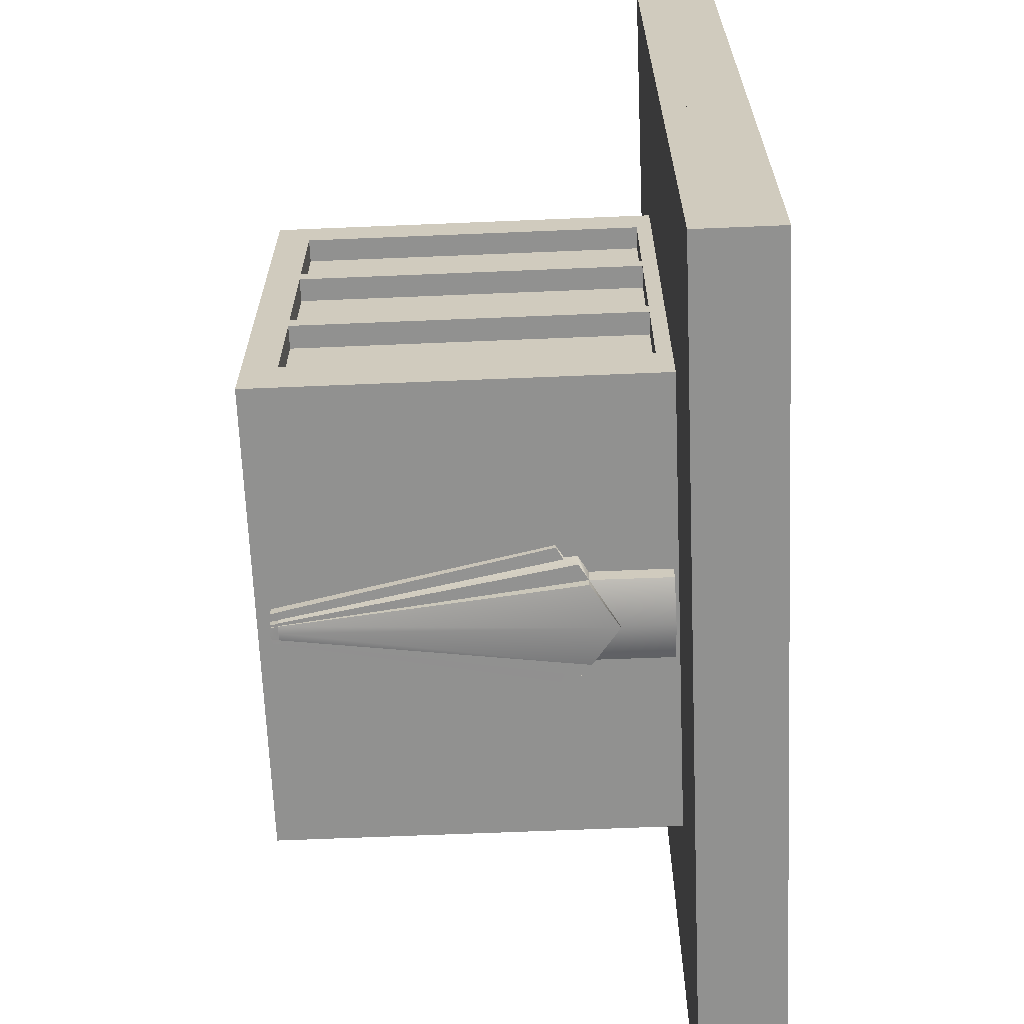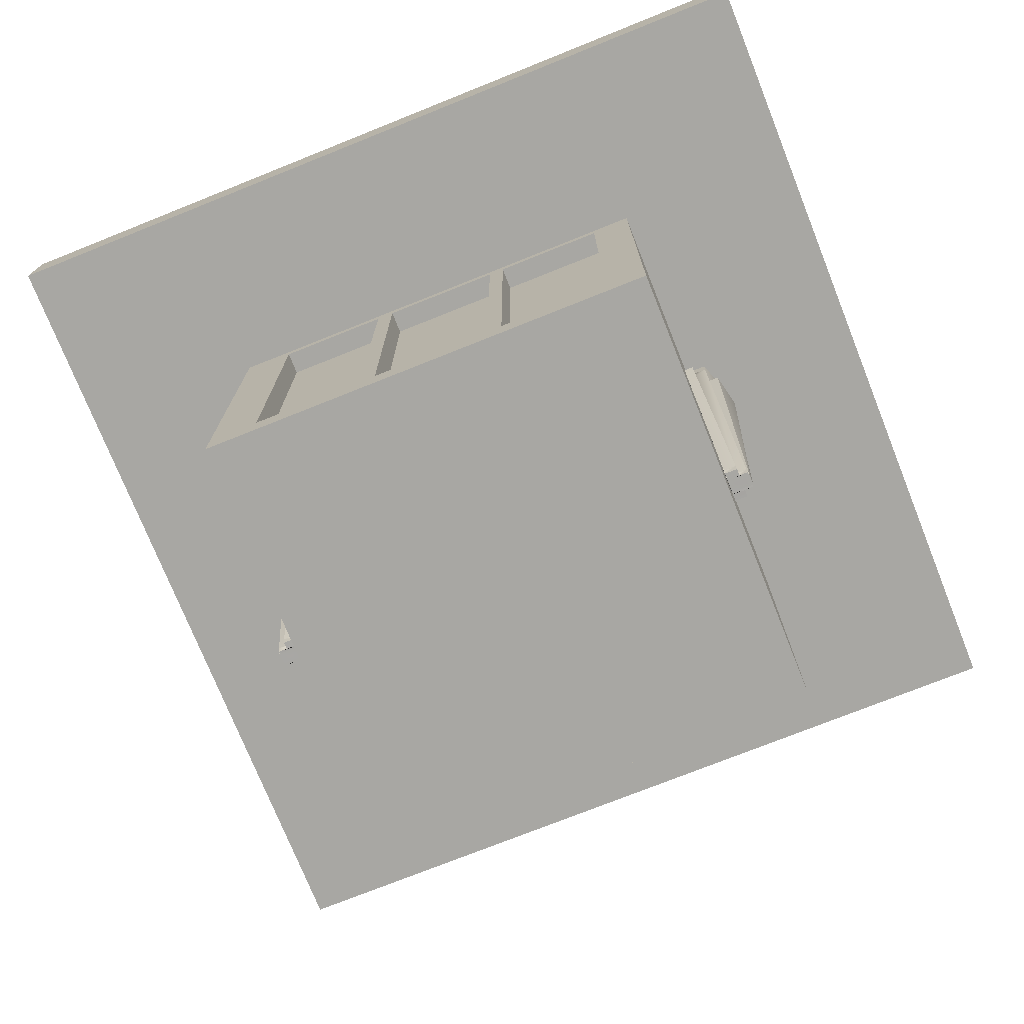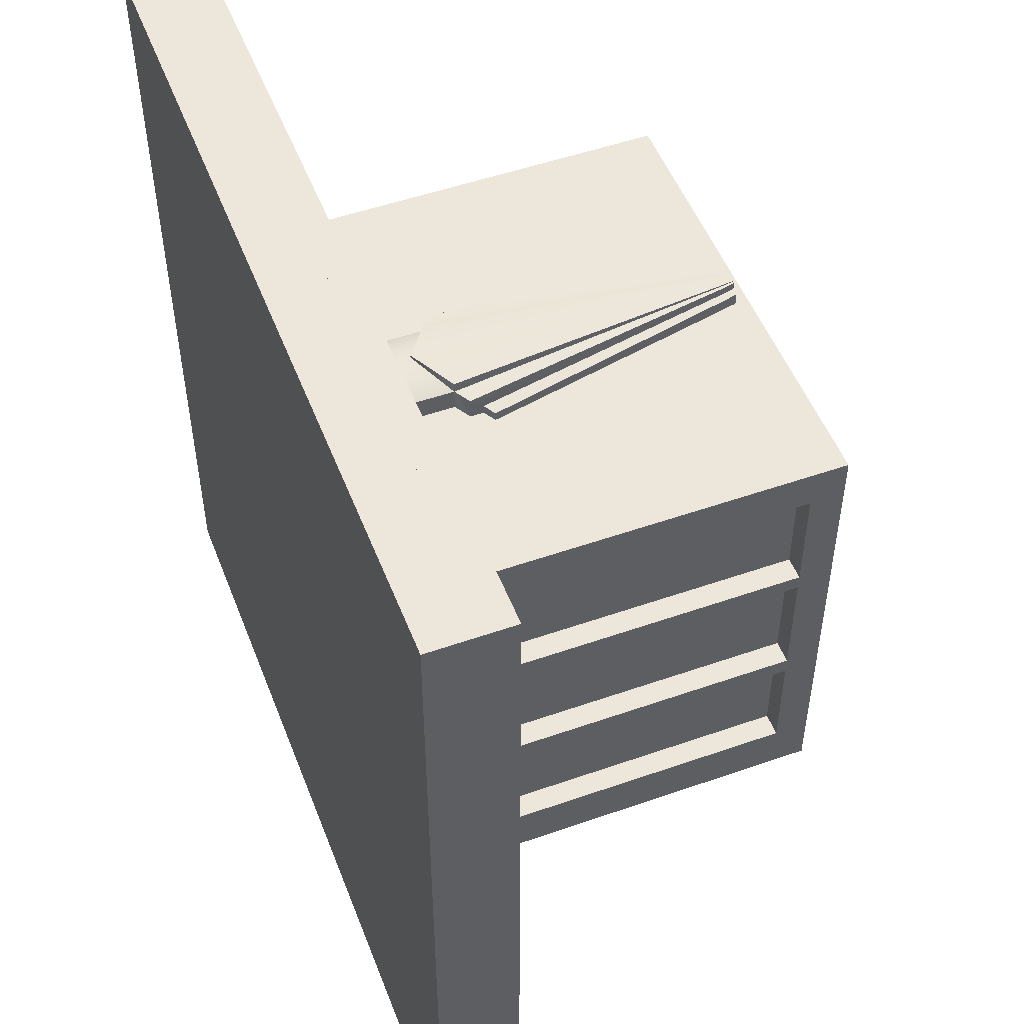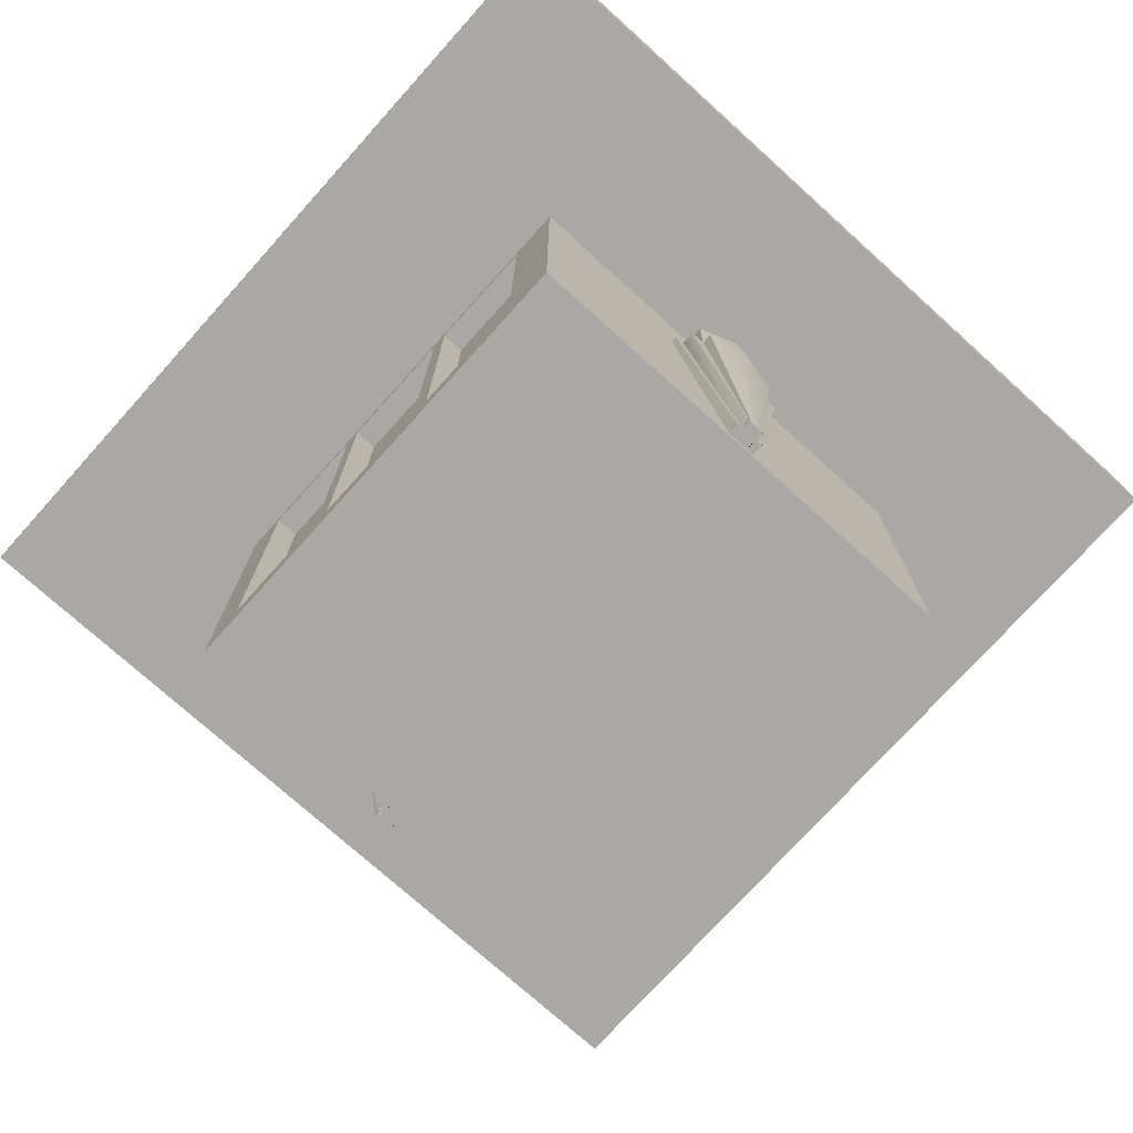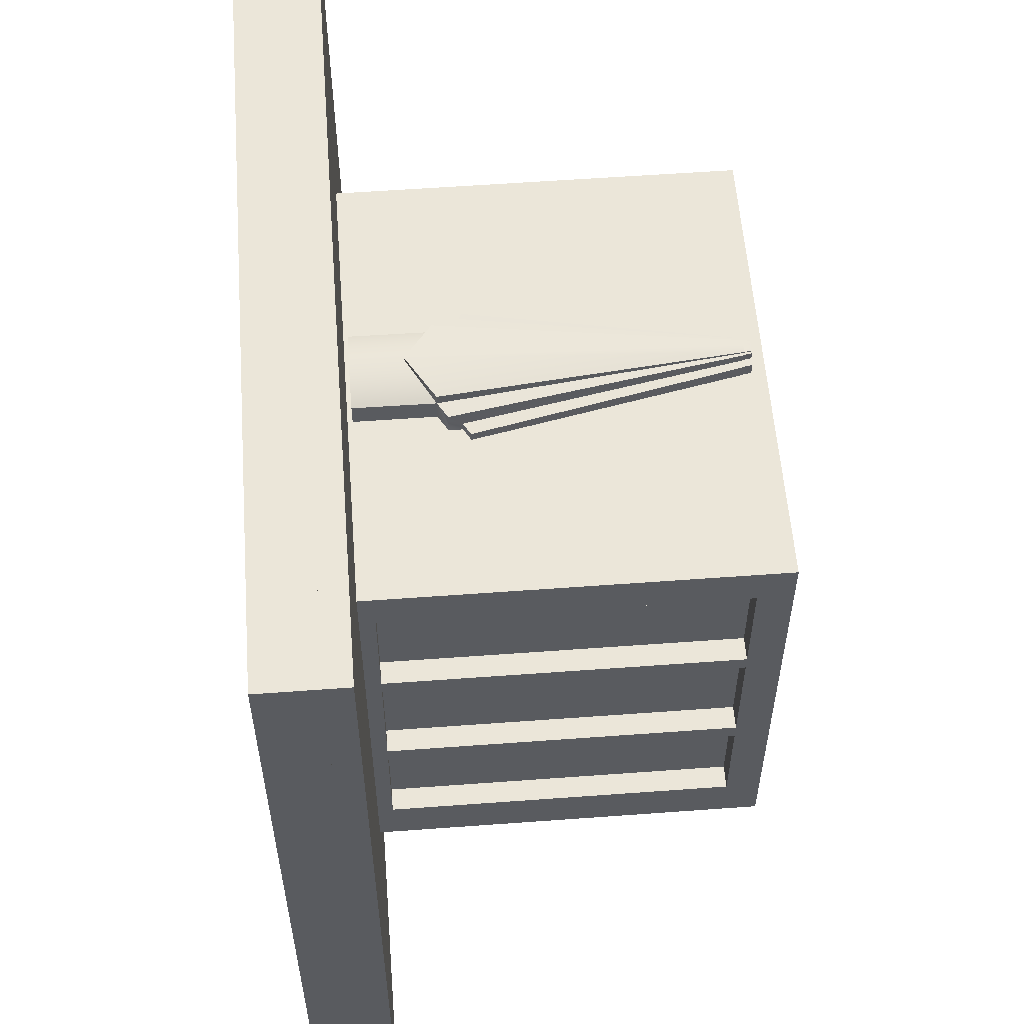
<metadata>
{"format":"obj","ext":"obj","renderer":"f3d","projection":"perspective","resolution":1024,"background":"white","views":[{"elev":-66.0,"azim":92.4,"up":"+Z"},{"elev":-74.5,"azim":-68.2,"up":"+Y"},{"elev":51.1,"azim":-110.9,"up":"+Z"},{"elev":-75.0,"azim":138.0,"up":"+Y"},{"elev":57.1,"azim":-94.4,"up":"+Z"}]}
</metadata>
<code>
g default
v -3.311 3.181 3.311
v 3.311 3.181 3.311
v -3.311 3.633 3.311
v 3.311 3.633 3.311
v -3.311 3.633 -3.311
v 3.311 3.633 -3.311
v -3.311 3.181 -3.311
v 3.311 3.181 -3.311
g pCube1
f 1 2 4 3
f 3 4 6 5
f 5 6 8 7
f 7 8 2 1
f 2 8 6 4
f 7 1 3 5
g default
v -0.04545 0.06475 1.83
v 0 0.06475 1.83
v 0.04545 0.06537 1.83
v -0.3182 2.355 1.813
v 0.3182 2.355 1.813
v -0.3182 2.962 1.813
v 0 2.962 1.813
v 0.3182 2.962 1.813
v -0.3899 2.962 1.657
v 0 2.962 1.657
v 0.3899 2.962 1.657
v -0.04545 0.06475 1.996
v 0 0.06475 1.929
v 0 2.569 2.098
v -0.3182 2.355 1.979
v 0.04545 0.06475 1.996
v 0.3182 2.355 1.979
v 0 2.962 1.975
v -0.3182 2.962 1.979
v 0.3182 2.962 1.979
v 0 2.962 2.098
v -0.3182 2.962 1.984
v 0.3182 2.962 1.984
v -0.1177 0.06474 1.83
v -0.538 2.125 1.813
v -0.1177 0.06474 1.929
v -0.538 2.125 1.886
v 0.1177 0.06577 1.829
v 0.538 2.125 1.813
v 0.538 2.125 1.886
v 0.1177 0.06577 1.928
v -0.06275 0.06475 1.83
v -0.05837 0.06474 1.83
v -0.4432 2.28 1.813
v -0.4432 2.179 1.813
v -0.06275 0.06475 1.996
v -0.05837 0.06474 1.929
v -0.4432 2.28 1.979
v -0.4432 2.179 1.886
v 0.06275 0.06475 1.83
v 0.05837 0.06474 1.829
v 0.4429 2.28 1.813
v 0.4436 2.179 1.813
v 0.4429 2.28 1.979
v 0.4436 2.179 1.886
v 0.06275 0.06475 1.996
v 0.05837 0.06475 1.928
v -0.04545 0.06475 2.003
v 0 0.06475 2.003
v 0 2.569 2.119
v -0.3182 2.355 2.059
v 0.04545 0.06475 2.003
v 0.3182 2.355 2.059
v -0.07084 0.1157 1.83
v -0.07035 0.1157 1.83
v -0.06985 0.1157 1.83
v -0.06491 0.1157 1.83
v -0.0654 0.1157 1.83
v -0.0659 0.1157 1.83
v -0.06011 0.1157 1.83
v -0.05154 0.1254 1.83
v -0.04943 0.1203 1.83
v -0.1164 0.1157 1.83
v -0.1245 0.1204 1.83
v -0.1281 0.1254 1.83
v -0.131 0.1254 1.927
v -0.1269 0.1204 1.928
v -0.07026 0.1254 1.927
v -0.06659 0.1204 1.928
v -0.07567 0.1254 1.996
v -0.0719 0.1204 1.996
v -0.05441 0.1254 1.996
v -0.05178 0.1204 1.996
v -0.05457 0.1254 2.005
v -0.05191 0.1204 2.005
v 0 0.1254 2.007
v 0 0.1203 2.006
v 0.05453 0.1254 2.005
v 0.05188 0.1204 2.005
v 0.05437 0.1254 1.996
v 0.05174 0.1204 1.996
v 0.07557 0.1254 1.996
v 0.07182 0.1204 1.996
v 0.07016 0.1254 1.926
v 0.0665 0.1204 1.927
v 0.1308 0.1254 1.926
v 0.1267 0.1214 1.927
v 0.1279 0.1254 1.829
v 0.1243 0.1213 1.829
v 0.06758 0.1254 1.829
v 0.06438 0.1203 1.829
v 0.07144 0.1254 1.83
v 0.06842 0.1203 1.83
v 0.0515 0.1254 1.83
v 0.0494 0.1209 1.83
g wall_piece_long_pCube1
f 23 22 29 30
f 22 25 31 29
f 14 15 18 17
f 15 16 19 18
f 9 10 21 20
f 10 11 24 21
f 15 14 27 26
f 14 12 23 27
f 13 16 28 25
f 16 15 26 28
f 26 27 30 29
f 27 23 30
f 25 28 31
f 28 26 29 31
f 41 40 44 45
f 42 43 47 46
f 48 49 55 54
f 51 50 52 53
f 9 20 44 40
f 23 12 42 46
f 13 25 52 50
f 24 11 48 54
f 41 45 34 32
f 47 43 33 35
f 51 53 38 37
f 55 49 36 39
f 20 21 57 56
f 22 23 59 58
f 21 24 60 57
f 25 22 58 61
f 62 65 43 42
f 12 69 68 62 42
f 43 65 71 73 33
f 64 68 70 9 40
f 40 41 67 64
f 62 63 66 65
f 63 64 67 66
f 65 66 71
f 66 67 71
f 68 63 62
f 68 64 63
f 72 71 67 41 32
f 73 72 75 74
f 74 75 77 76
f 76 77 79 78
f 78 79 81 80
f 80 81 83 82
f 82 83 85 84
f 84 85 87 86
f 86 87 89 88
f 88 89 91 90
f 90 91 93 92
f 92 93 95 94
f 94 95 97 96
f 96 97 99 98
f 98 99 101 100
f 100 101 103 102
f 82 84 58 59
f 84 86 61 58
f 33 73 74 35
f 94 96 37 38
f 76 78 46 47
f 98 100 50 51
f 53 52 90 92
f 78 80 23 46
f 100 102 13 50
f 25 88 90 52
f 74 76 47 35
f 96 98 51 37
f 53 92 94 38
f 23 80 82 59
f 86 88 25 61
f 75 72 32 34
f 45 77 75 34
f 45 44 79 77
f 20 81 79 44
f 83 81 20 56
f 56 57 85 83
f 57 60 87 85
f 24 89 87 60
f 91 89 24 54
f 93 91 54 55
f 95 93 55 39
f 36 97 95 39
f 49 99 97 36
f 49 48 101 99
f 11 103 101 48
f 68 69 70
f 71 72 73
f 70 68 69
f 73 71 72
g default
v -3.311 2.999 3.311
v 3.311 2.999 3.311
v -3.311 3.193 3.311
v 3.311 3.193 3.311
v -3.311 3.193 -3.311
v 3.311 3.193 -3.311
v -3.311 2.999 -3.311
v 3.311 2.999 -3.311
g pasted__pCube1 group5
f 104 105 107 106
f 106 107 109 108
f 108 109 111 110
f 110 111 105 104
f 105 111 109 107
f 110 104 106 108
g default
v 0.04545 0.06475 -1.803
v -0 0.06475 -1.803
v -0.04545 0.06537 -1.803
v 0.3182 2.355 -1.786
v -0.3182 2.355 -1.786
v 0.3182 2.962 -1.786
v -0 2.962 -1.786
v -0.3182 2.962 -1.786
v 0.3899 2.962 -1.63
v -0 2.962 -1.63
v -0.3899 2.962 -1.63
v 0.04545 0.06475 -1.969
v 0 0.06475 -1.902
v 0 2.569 -2.071
v 0.3182 2.355 -1.952
v -0.04545 0.06475 -1.969
v -0.3182 2.355 -1.952
v 0 2.962 -1.948
v 0.3182 2.962 -1.952
v -0.3182 2.962 -1.952
v 0 2.962 -2.071
v 0.3182 2.962 -1.957
v -0.3182 2.962 -1.957
v 0.1177 0.06474 -1.803
v 0.538 2.125 -1.786
v 0.1177 0.06474 -1.902
v 0.538 2.125 -1.859
v -0.1177 0.06577 -1.802
v -0.538 2.125 -1.786
v -0.538 2.125 -1.859
v -0.1177 0.06577 -1.901
v 0.06275 0.06475 -1.803
v 0.05837 0.06474 -1.803
v 0.4432 2.28 -1.786
v 0.4432 2.179 -1.786
v 0.06275 0.06475 -1.969
v 0.05837 0.06474 -1.902
v 0.4432 2.28 -1.952
v 0.4432 2.179 -1.859
v -0.06275 0.06475 -1.803
v -0.05837 0.06474 -1.802
v -0.4429 2.28 -1.786
v -0.4436 2.179 -1.786
v -0.4429 2.28 -1.952
v -0.4436 2.179 -1.859
v -0.06275 0.06475 -1.969
v -0.05837 0.06475 -1.901
v 0.04545 0.06475 -1.976
v 0 0.06475 -1.976
v 0 2.569 -2.092
v 0.3182 2.355 -2.032
v -0.04545 0.06475 -1.976
v -0.3182 2.355 -2.032
v 0.07084 0.1157 -1.803
v 0.07035 0.1157 -1.803
v 0.06985 0.1157 -1.803
v 0.06491 0.1157 -1.803
v 0.0654 0.1157 -1.803
v 0.0659 0.1157 -1.803
v 0.06011 0.1157 -1.803
v 0.05154 0.1254 -1.803
v 0.04943 0.1203 -1.803
v 0.1164 0.1157 -1.803
v 0.1245 0.1204 -1.803
v 0.1281 0.1254 -1.803
v 0.131 0.1254 -1.9
v 0.1269 0.1204 -1.901
v 0.07026 0.1254 -1.9
v 0.06659 0.1204 -1.901
v 0.07567 0.1254 -1.969
v 0.0719 0.1204 -1.969
v 0.05441 0.1254 -1.969
v 0.05178 0.1204 -1.969
v 0.05457 0.1254 -1.978
v 0.05191 0.1204 -1.978
v 0 0.1254 -1.98
v 0 0.1203 -1.979
v -0.05453 0.1254 -1.978
v -0.05188 0.1204 -1.978
v -0.05437 0.1254 -1.969
v -0.05174 0.1204 -1.969
v -0.07557 0.1254 -1.969
v -0.07182 0.1204 -1.969
v -0.07016 0.1254 -1.899
v -0.0665 0.1204 -1.9
v -0.1308 0.1254 -1.899
v -0.1267 0.1214 -1.9
v -0.1279 0.1254 -1.802
v -0.1243 0.1213 -1.802
v -0.06758 0.1254 -1.802
v -0.06438 0.1203 -1.802
v -0.07144 0.1254 -1.803
v -0.06842 0.1203 -1.803
v -0.0515 0.1254 -1.803
v -0.0494 0.1209 -1.803
g pasted__wall_piece_long_pCube1 group7
f 126 125 132 133
f 125 128 134 132
f 117 118 121 120
f 118 119 122 121
f 112 113 124 123
f 113 114 127 124
f 118 117 130 129
f 117 115 126 130
f 116 119 131 128
f 119 118 129 131
f 129 130 133 132
f 130 126 133
f 128 131 134
f 131 129 132 134
f 144 143 147 148
f 145 146 150 149
f 151 152 158 157
f 154 153 155 156
f 112 123 147 143
f 126 115 145 149
f 116 128 155 153
f 127 114 151 157
f 144 148 137 135
f 150 146 136 138
f 154 156 141 140
f 158 152 139 142
f 123 124 160 159
f 125 126 162 161
f 124 127 163 160
f 128 125 161 164
f 165 168 146 145
f 115 172 171 165 145
f 146 168 174 176 136
f 167 171 173 112 143
f 143 144 170 167
f 165 166 169 168
f 166 167 170 169
f 168 169 174
f 169 170 174
f 171 166 165
f 171 167 166
f 175 174 170 144 135
f 176 175 178 177
f 177 178 180 179
f 179 180 182 181
f 181 182 184 183
f 183 184 186 185
f 185 186 188 187
f 187 188 190 189
f 189 190 192 191
f 191 192 194 193
f 193 194 196 195
f 195 196 198 197
f 197 198 200 199
f 199 200 202 201
f 201 202 204 203
f 203 204 206 205
f 185 187 161 162
f 187 189 164 161
f 136 176 177 138
f 197 199 140 141
f 179 181 149 150
f 201 203 153 154
f 156 155 193 195
f 181 183 126 149
f 203 205 116 153
f 128 191 193 155
f 177 179 150 138
f 199 201 154 140
f 156 195 197 141
f 126 183 185 162
f 189 191 128 164
f 178 175 135 137
f 148 180 178 137
f 148 147 182 180
f 123 184 182 147
f 186 184 123 159
f 159 160 188 186
f 160 163 190 188
f 127 192 190 163
f 194 192 127 157
f 196 194 157 158
f 198 196 158 142
f 139 200 198 142
f 152 202 200 139
f 152 151 204 202
f 114 206 204 151
f 171 172 173
f 174 175 176
f 173 171 172
f 176 174 175
g default
v -1.815 -0.04529 1.815
v 1.815 -0.04529 1.815
v -1.815 3.002 1.815
v 1.815 3.002 1.815
v -1.815 3.002 -1.815
v 1.815 3.002 -1.815
v -1.815 -0.04529 -1.815
v 1.815 -0.04529 -1.815
v -1.815 3.002 1.59
v 1.815 3.002 1.59
v 1.815 -0.04529 1.59
v -1.815 -0.04529 1.59
v -1.815 -0.04529 -1.549
v 1.815 -0.04529 -1.549
v 1.815 3.002 -1.549
v -1.815 3.002 -1.549
v -1.815 0.2181 1.815
v 1.815 0.2181 1.815
v 1.815 0.2181 1.59
v 1.815 0.2181 -1.549
v 1.815 0.2181 -1.815
v -1.815 0.2181 -1.815
v -1.815 0.2181 -1.549
v -1.815 0.2181 1.59
v -1.815 2.882 -1.815
v 1.815 2.882 -1.815
v 1.815 2.882 -1.549
v 1.815 2.882 1.59
v 1.815 2.882 1.815
v -1.815 2.882 1.815
v -1.815 2.882 1.59
v -1.815 2.882 -1.549
v -1.815 3.002 -0.5533
v 1.815 3.002 -0.5533
v 1.815 2.882 -0.5533
v 1.815 0.2181 -0.5533
v 1.815 -0.04529 -0.5533
v -1.815 -0.04529 -0.5533
v -1.815 0.2181 -0.5533
v -1.815 2.882 -0.5533
v -1.815 3.002 0.6383
v 1.815 3.002 0.6383
v 1.815 2.882 0.6383
v 1.815 0.2181 0.6383
v 1.815 -0.04529 0.6383
v -1.815 -0.04529 0.6383
v -1.815 0.2181 0.6383
v -1.815 2.882 0.6383
v 1.815 2.882 0.5164
v 1.815 3.002 0.5164
v -1.815 3.002 0.5164
v -1.815 2.882 0.5164
v -1.815 0.2181 0.5164
v -1.815 -0.04529 0.5164
v 1.815 -0.04529 0.5164
v 1.815 0.2181 0.5164
v 1.815 2.882 -0.4185
v 1.815 3.002 -0.4185
v -1.815 3.002 -0.4185
v -1.815 2.882 -0.4185
v -1.815 0.2181 -0.4185
v -1.815 -0.04529 -0.4185
v 1.815 -0.04529 -0.4185
v 1.815 0.2181 -0.4185
v -1.815 -0.04529 -1.419
v 1.815 -0.04529 -1.419
v 1.815 0.2181 -1.419
v 1.815 2.882 -1.419
v 1.815 3.002 -1.419
v -1.815 3.002 -1.419
v -1.815 2.882 -1.419
v -1.815 0.2181 -1.419
v -1.815 3.002 1.503
v 1.815 3.002 1.503
v 1.815 2.882 1.503
v 1.815 0.2181 1.503
v 1.815 -0.04529 1.503
v -1.815 -0.04529 1.503
v -1.815 0.2181 1.503
v -1.815 2.882 1.503
v 1.637 0.2181 -1.419
v 1.637 2.882 -1.419
v 1.637 2.882 -0.5533
v 1.637 0.2181 -0.5533
v -1.637 0.2181 -0.5533
v -1.637 2.882 -0.5533
v -1.637 2.882 -1.419
v -1.637 0.2181 -1.419
v 1.637 2.882 0.6383
v 1.637 0.2181 0.6383
v 1.637 2.882 1.503
v 1.637 0.2181 1.503
v -1.637 0.2181 1.503
v -1.637 2.882 1.503
v -1.637 2.882 0.6383
v -1.637 0.2181 0.6383
v -1.637 2.882 0.5164
v -1.637 0.2181 0.5164
v -1.637 2.882 -0.4185
v -1.637 0.2181 -0.4185
v 1.637 0.2181 -0.4185
v 1.637 2.882 -0.4185
v 1.637 2.882 0.5164
v 1.637 0.2181 0.5164
g pasted__pasted__pCube1 pasted__group5 group6
f 223 224 235 236
f 239 240 275 276
f 231 232 227 228
f 271 272 243 244
f 287 288 289 290
f 291 292 293 294
f 209 210 216 215
f 224 225 234 235
f 218 217 208 207
f 236 237 230 223
f 213 214 220 219
f 232 233 226 227
f 222 221 212 211
f 228 229 238 231
f 207 208 224 223
f 208 217 225 224
f 272 273 242 243
f 227 226 220 214
f 228 227 214 213
f 213 219 229 228
f 244 245 278 271
f 223 230 218 207
f 211 212 232 231
f 221 233 232 212
f 240 241 274 275
f 235 234 216 210
f 236 235 210 209
f 215 237 236 209
f 276 277 246 239
f 231 238 222 211
f 247 248 256 257
f 248 249 255 256
f 262 255 249 250
f 261 262 250 251
f 260 261 251 252
f 252 253 259 260
f 253 254 258 259
f 257 258 254 247
f 279 280 248 247
f 280 281 249 248
f 296 295 297 298
f 251 250 282 283
f 252 251 283 284
f 284 285 253 252
f 299 300 301 302
f 247 254 286 279
f 256 255 263 264
f 257 256 264 265
f 265 266 258 257
f 304 303 305 306
f 260 259 267 268
f 268 269 261 260
f 269 270 262 261
f 307 308 309 310
f 264 263 241 240
f 265 264 240 239
f 239 246 266 265
f 267 266 246 245
f 268 267 245 244
f 244 243 269 268
f 243 242 270 269
f 242 241 263 270
f 219 220 272 271
f 226 273 272 220
f 233 274 273 226
f 275 274 233 221
f 276 275 221 222
f 222 238 277 276
f 278 277 238 229
f 271 278 229 219
f 215 216 280 279
f 216 234 281 280
f 282 281 234 225
f 283 282 225 217
f 284 283 217 218
f 230 285 284 218
f 237 286 285 230
f 279 286 237 215
f 273 274 288 287
f 274 241 289 288
f 241 242 290 289
f 242 273 287 290
f 245 246 292 291
f 246 277 293 292
f 277 278 294 293
f 278 245 291 294
f 250 249 295 296
f 249 281 297 295
f 281 282 298 297
f 282 250 296 298
f 285 286 300 299
f 286 254 301 300
f 254 253 302 301
f 253 285 299 302
f 259 258 303 304
f 258 266 305 303
f 266 267 306 305
f 267 259 304 306
f 270 263 308 307
f 263 255 309 308
f 255 262 310 309
f 262 270 307 310

</code>
